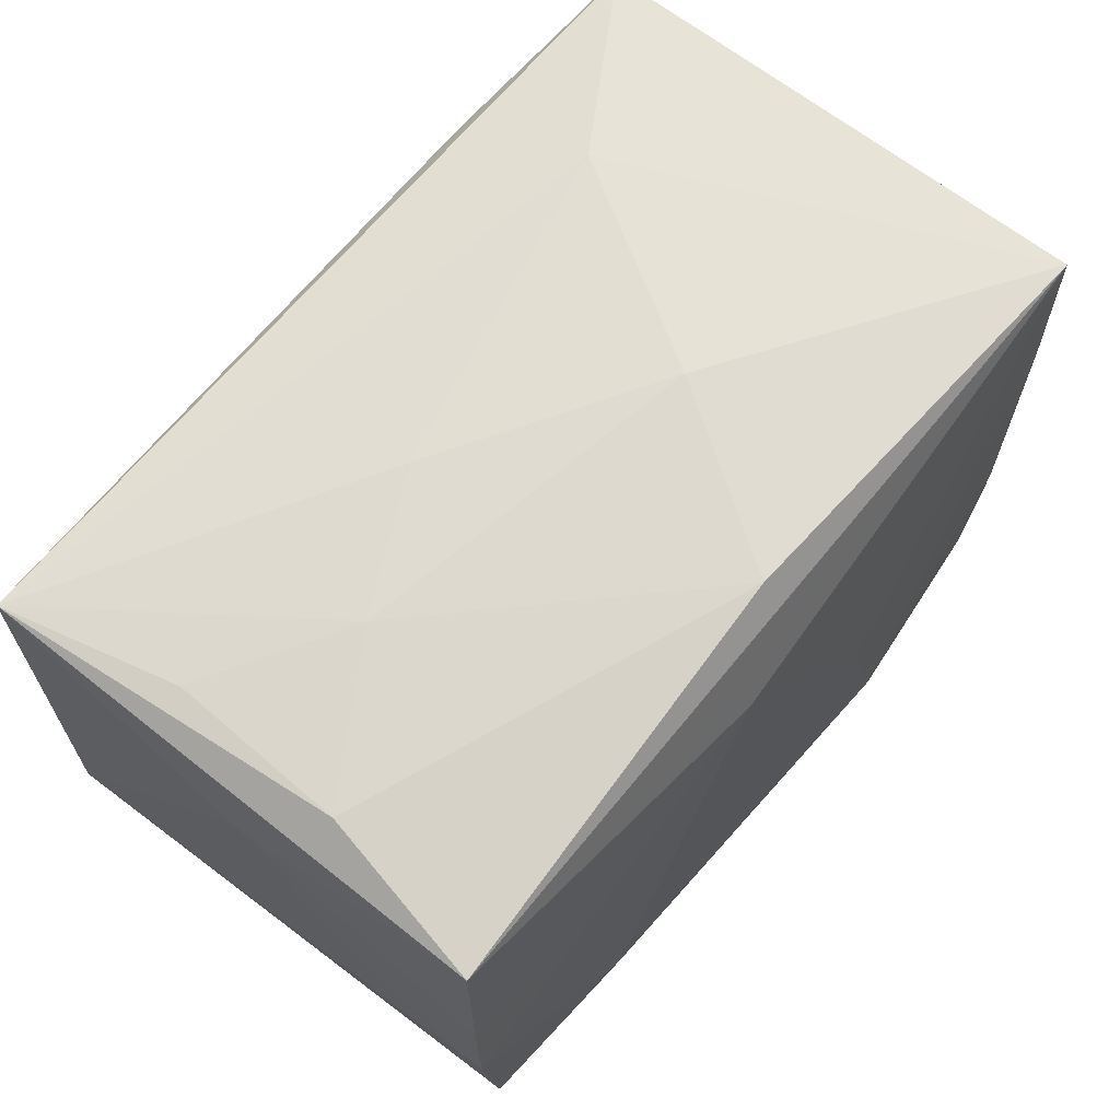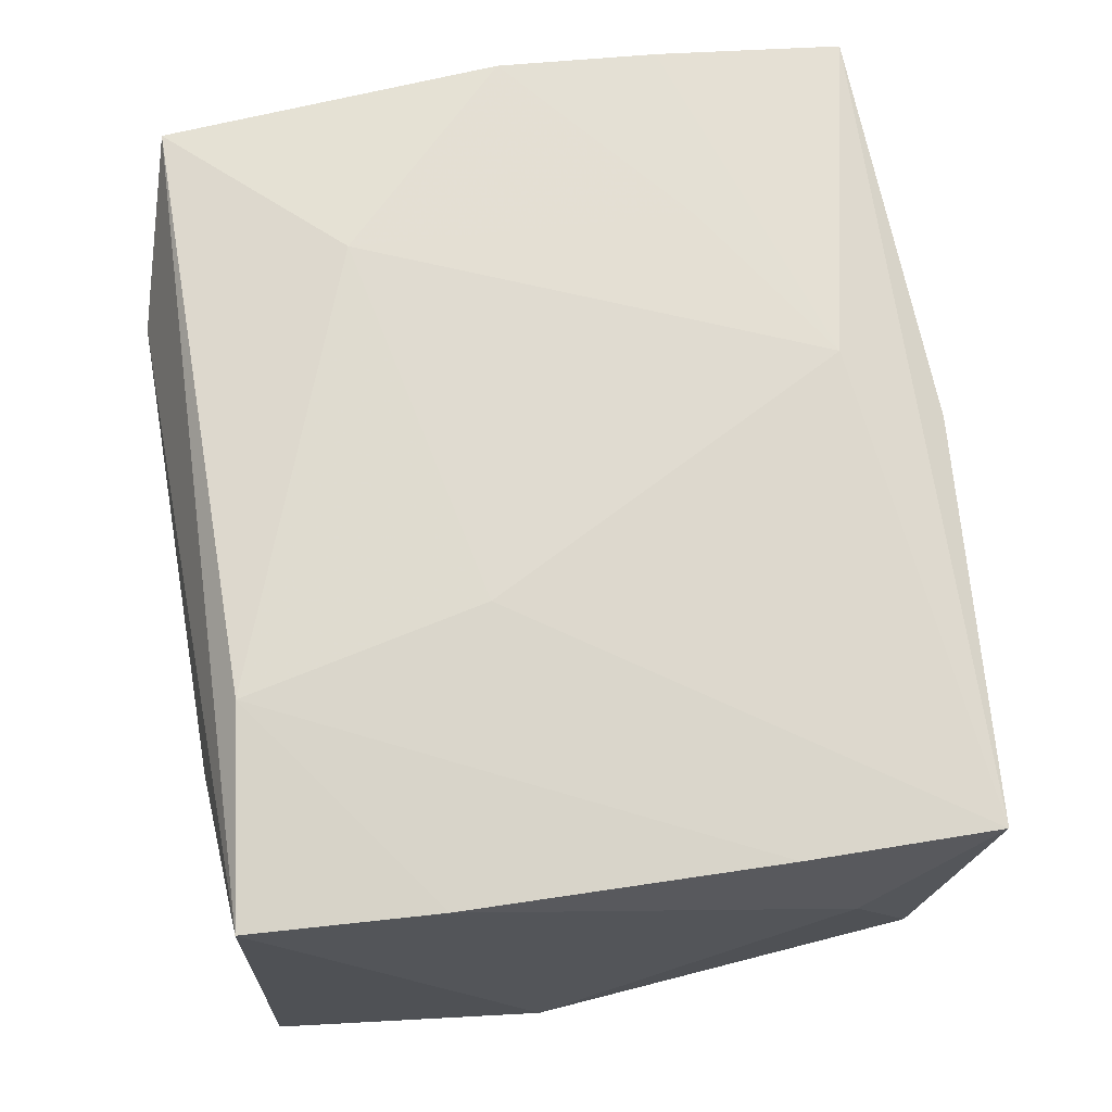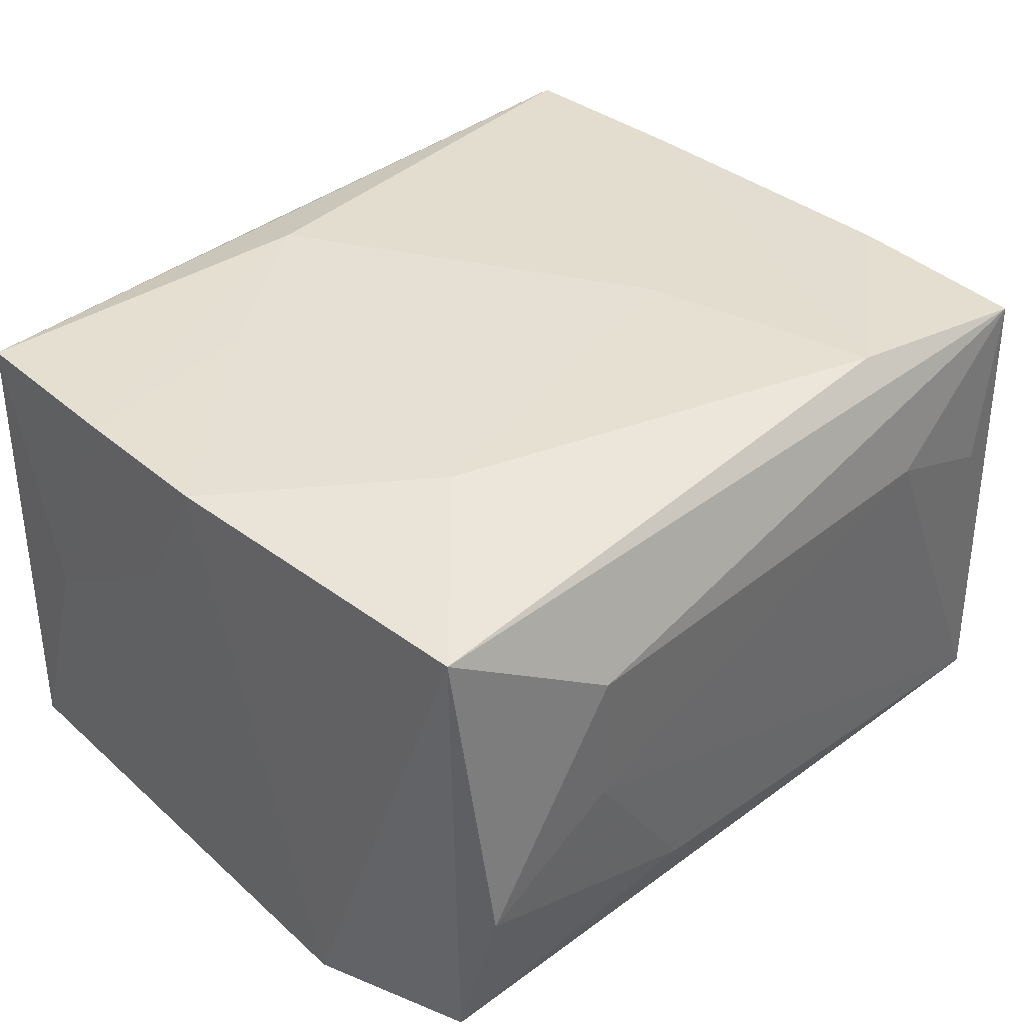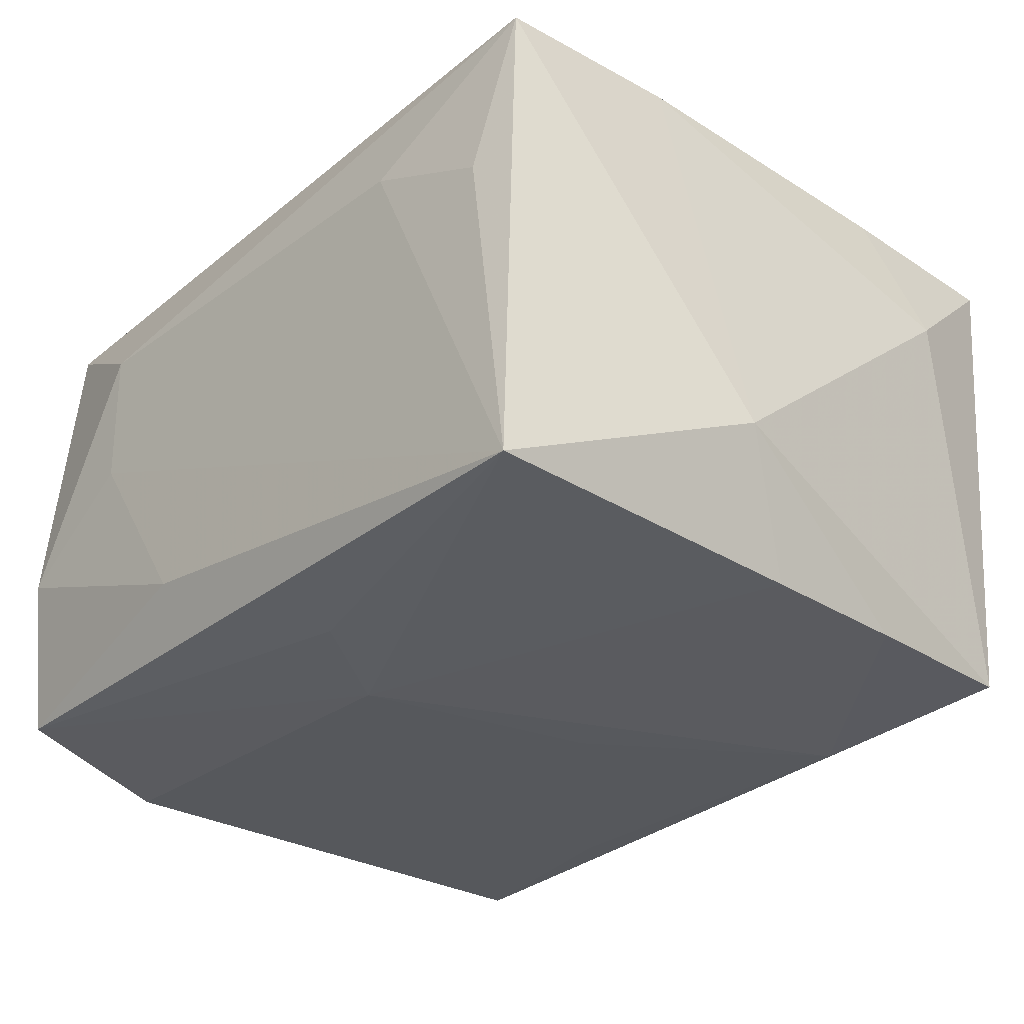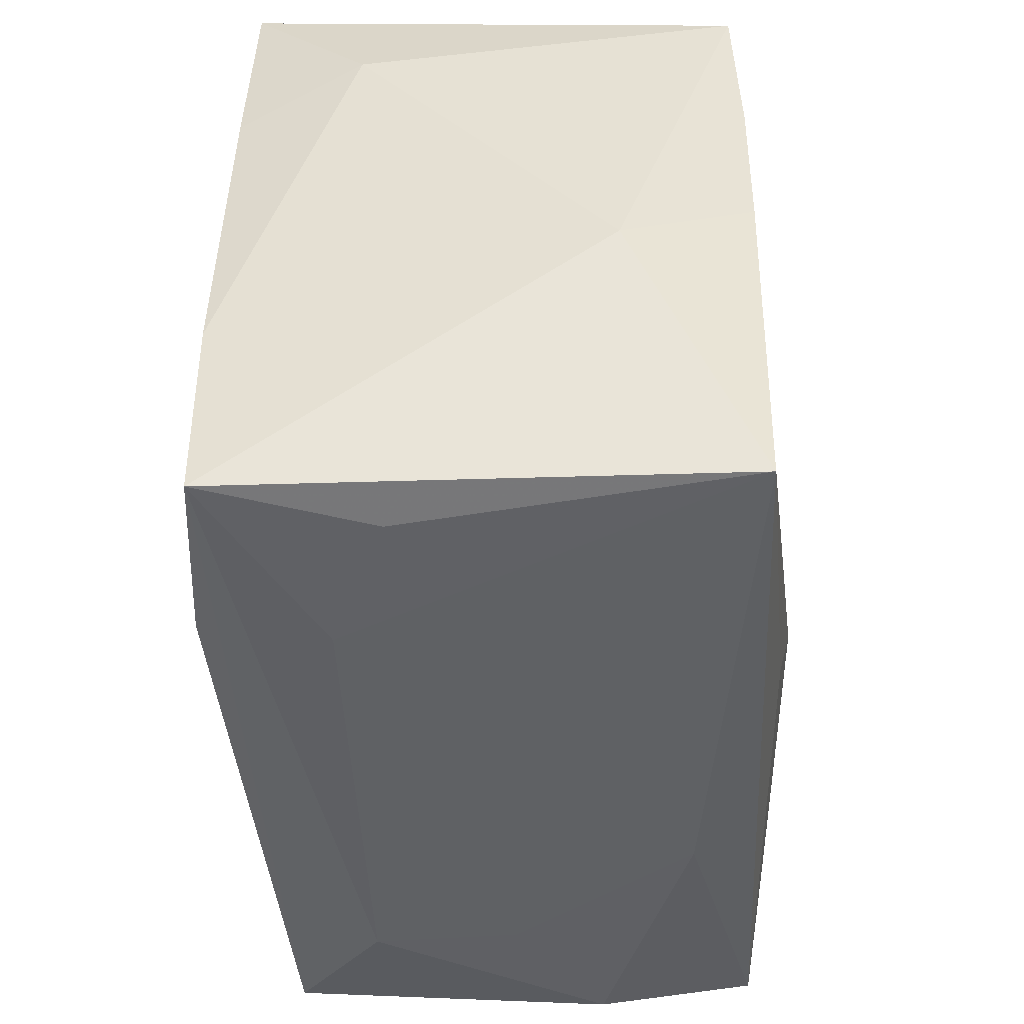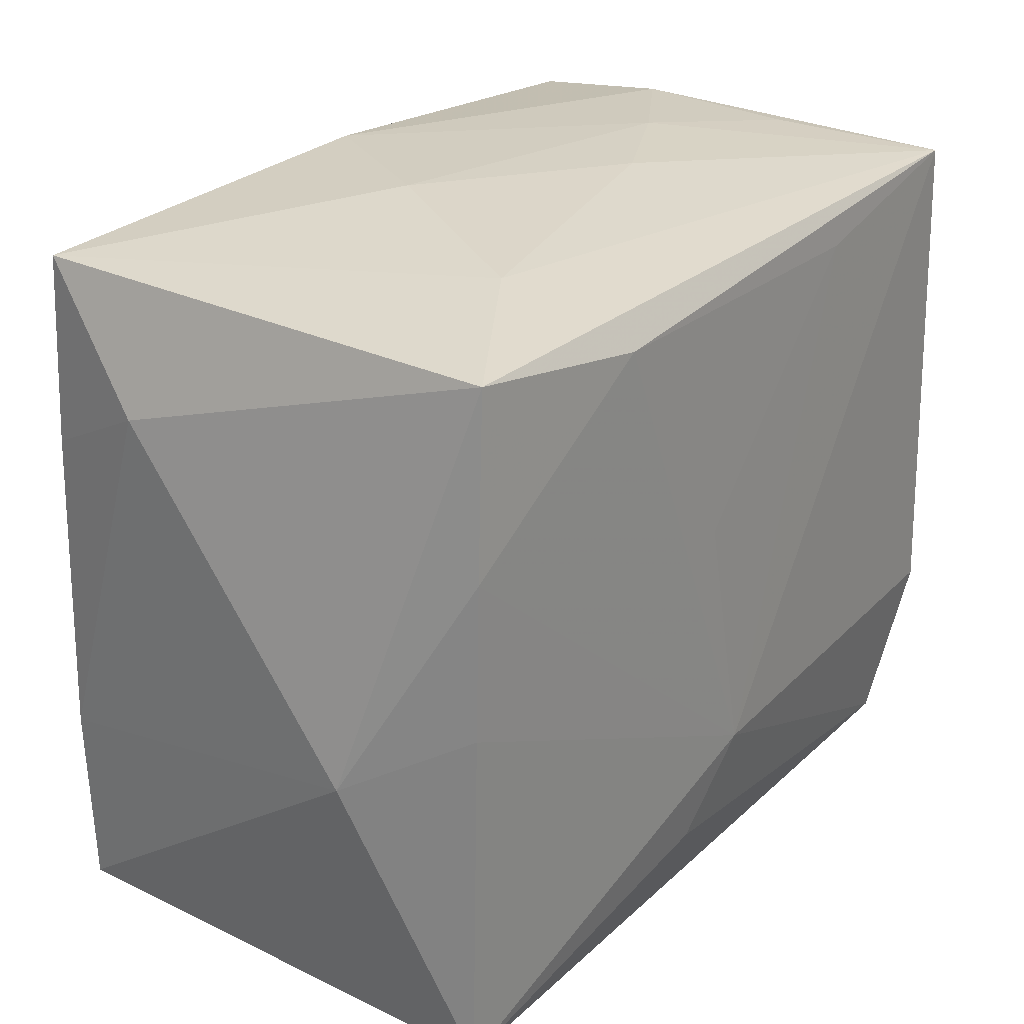
<metadata>
{"format":"obj","ext":"obj","renderer":"f3d","projection":"perspective","resolution":1024,"background":"white","views":[{"elev":71.4,"azim":-50.1,"up":"+Y"},{"elev":70.3,"azim":81.3,"up":"+Z"},{"elev":39.7,"azim":-44.4,"up":"+Z"},{"elev":-30.0,"azim":48.6,"up":"+Z"},{"elev":-44.7,"azim":93.7,"up":"+Y"},{"elev":24.6,"azim":126.5,"up":"+Y"}]}
</metadata>
<code>
v -0.03543 0.03121 0.02159
v 0.03592 -0.0007203 -0.02272
v -0.03694 0.02308 -0.0002944
v 0.03993 -0.007341 -0.01133
v -0.03727 0.006829 0.0104
v -0.02091 -0.03316 0.01368
v -0.0003633 -0.01617 -0.02496
v 0.01679 0.02669 -0.02416
v 0.0357 0.01299 -0.02284
v 0.01967 0.0314 -0.0131
v 0.0346 0.02892 -0.02245
v -0.03663 0.03092 -0.02308
v -0.0101 -0.03256 -0.01549
v 0.03654 -0.01365 0.0225
v -0.02073 -0.01436 0.02476
v -0.03708 0.0007401 0.02321
v 0.03582 -0.03167 -0.02206
v -0.03502 -0.02915 0.02248
v 0.03186 -0.03169 0.007715
v -0.005352 0.02516 0.02371
v -0.03522 -0.03 -0.02063
v 0.01997 -0.03238 0.01293
v -0.02077 -0.03306 0.0008425
v 0.0358 -0.03033 0.02249
v -0.03856 -0.0149 -0.02305
v -0.03294 0.0331 0.007028
v 0.0002907 0.03352 0.01961
v 0.01758 -0.02804 0.02476
v 0.03654 0.01417 0.02178
v -0.01682 0.02662 -0.02365
v 0.005132 -0.02475 -0.02347
v -0.03344 -0.0327 -0.006642
v -0.03267 0.03236 -0.008028
v 0.01236 -0.006869 0.02438
v 0.03889 0.01952 0.01084
v -0.03651 0.01475 0.02258
v -0.02052 0.03352 -0.0006647
v 0.03628 0.03102 0.02118
v -0.009109 0.03316 -0.00643
v 0.009418 0.03352 0.004806
v -0.02003 0.0153 0.02346
v 0.003919 0.006134 -0.02453
f 7 25 12
f 21 25 7
f 3 12 25
f 1 12 3
f 20 15 34
f 26 12 1
f 1 27 26
f 25 21 18
f 7 12 30
f 4 17 2
f 2 17 7
f 15 20 41
f 40 27 38
f 38 27 1
f 1 20 38
f 38 20 34
f 12 26 33
f 37 27 40
f 37 26 27
f 37 33 26
f 12 33 37
f 16 18 15
f 15 41 16
f 25 18 16
f 34 15 28
f 15 18 28
f 6 18 32
f 32 18 21
f 31 21 7
f 7 17 31
f 31 17 21
f 39 37 40
f 12 37 39
f 8 30 12
f 24 17 4
f 19 17 24
f 24 18 6
f 24 28 18
f 36 16 41
f 36 20 1
f 36 41 20
f 1 3 36
f 5 3 25
f 25 16 5
f 5 36 3
f 16 36 5
f 6 32 23
f 21 17 13
f 13 32 21
f 17 23 13
f 13 23 32
f 40 38 10
f 10 39 40
f 12 39 10
f 7 30 42
f 42 8 7
f 30 8 42
f 4 35 14
f 14 24 4
f 28 24 14
f 22 24 6
f 19 24 22
f 22 17 19
f 6 23 22
f 22 23 17
f 4 2 9
f 9 2 7
f 7 8 9
f 35 38 29
f 29 14 35
f 28 14 29
f 29 38 34
f 34 28 29
f 11 38 35
f 11 35 4
f 4 9 11
f 11 10 38
f 11 9 8
f 11 8 12
f 12 10 11

</code>
